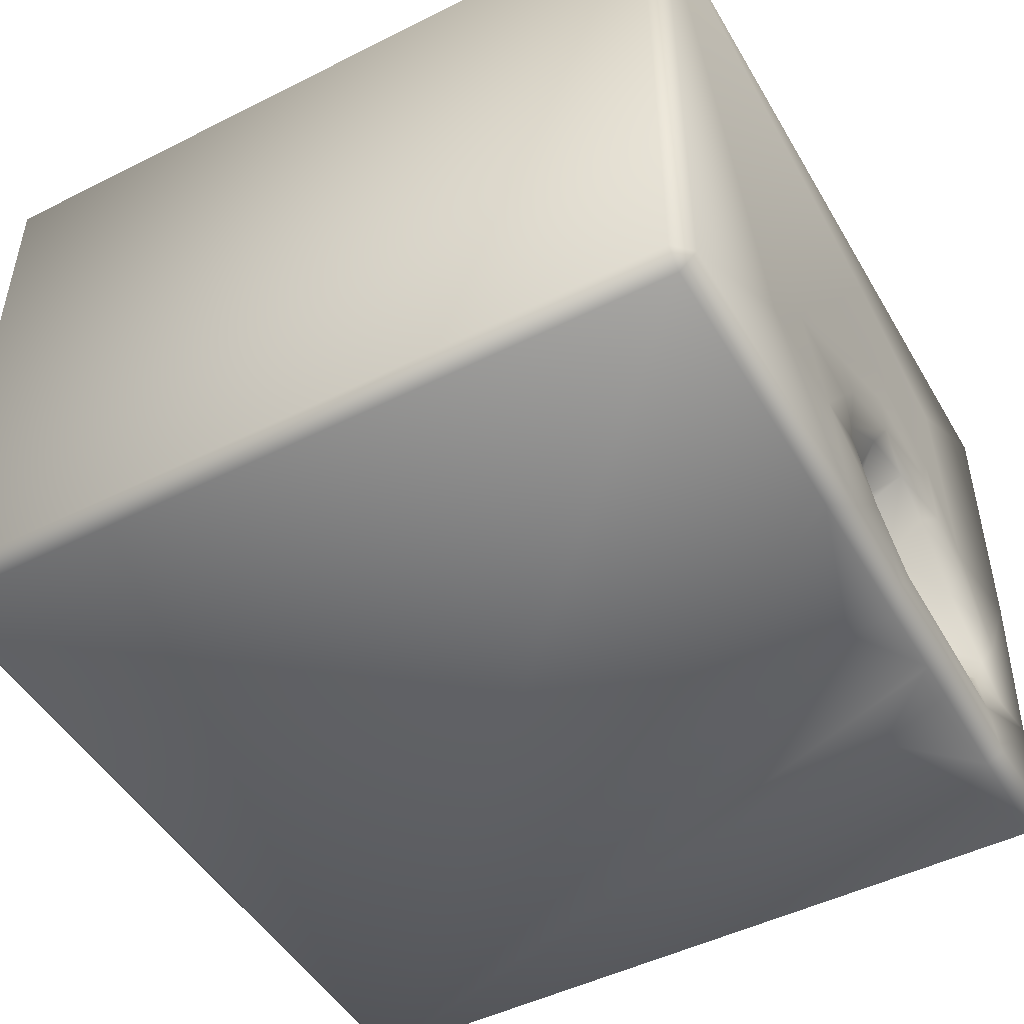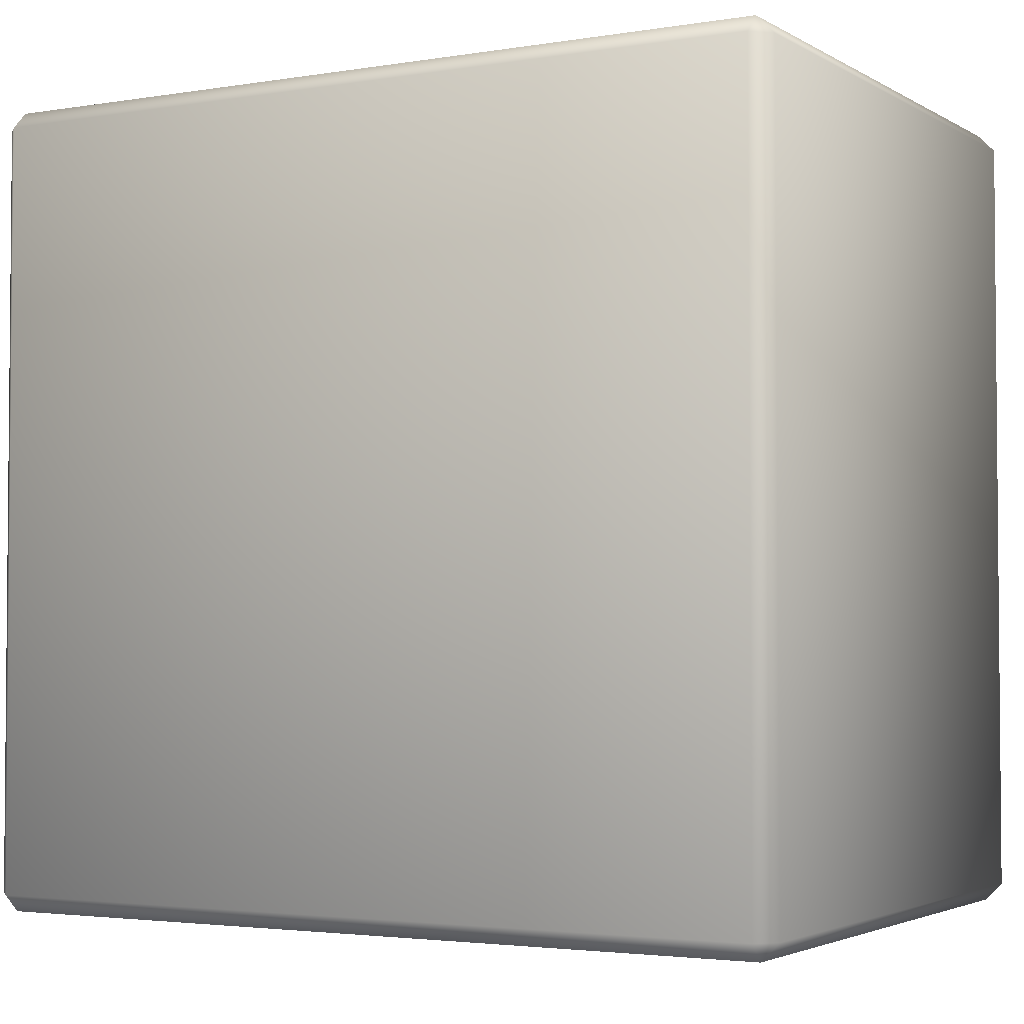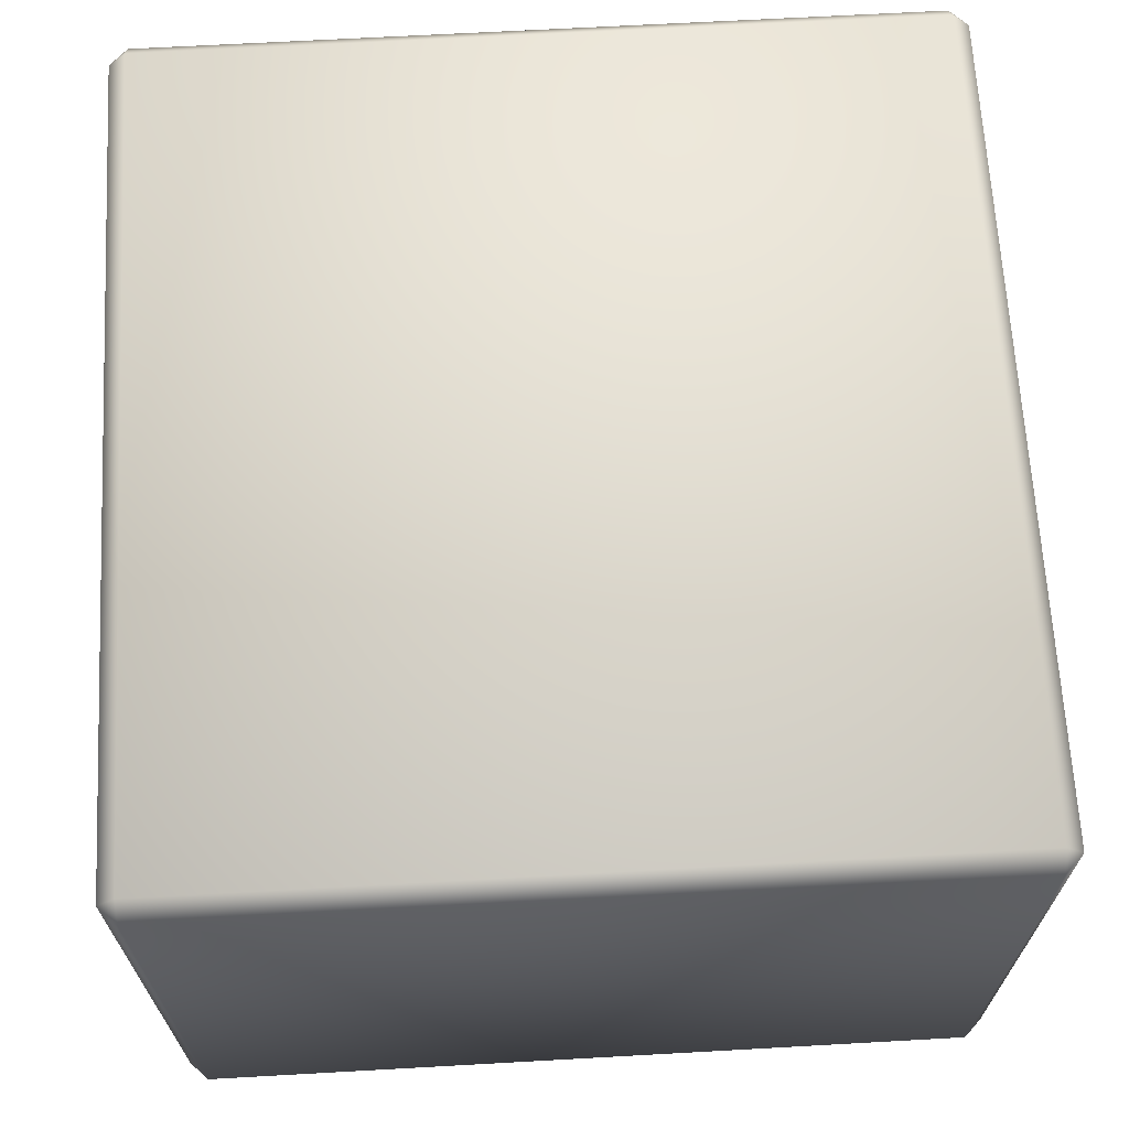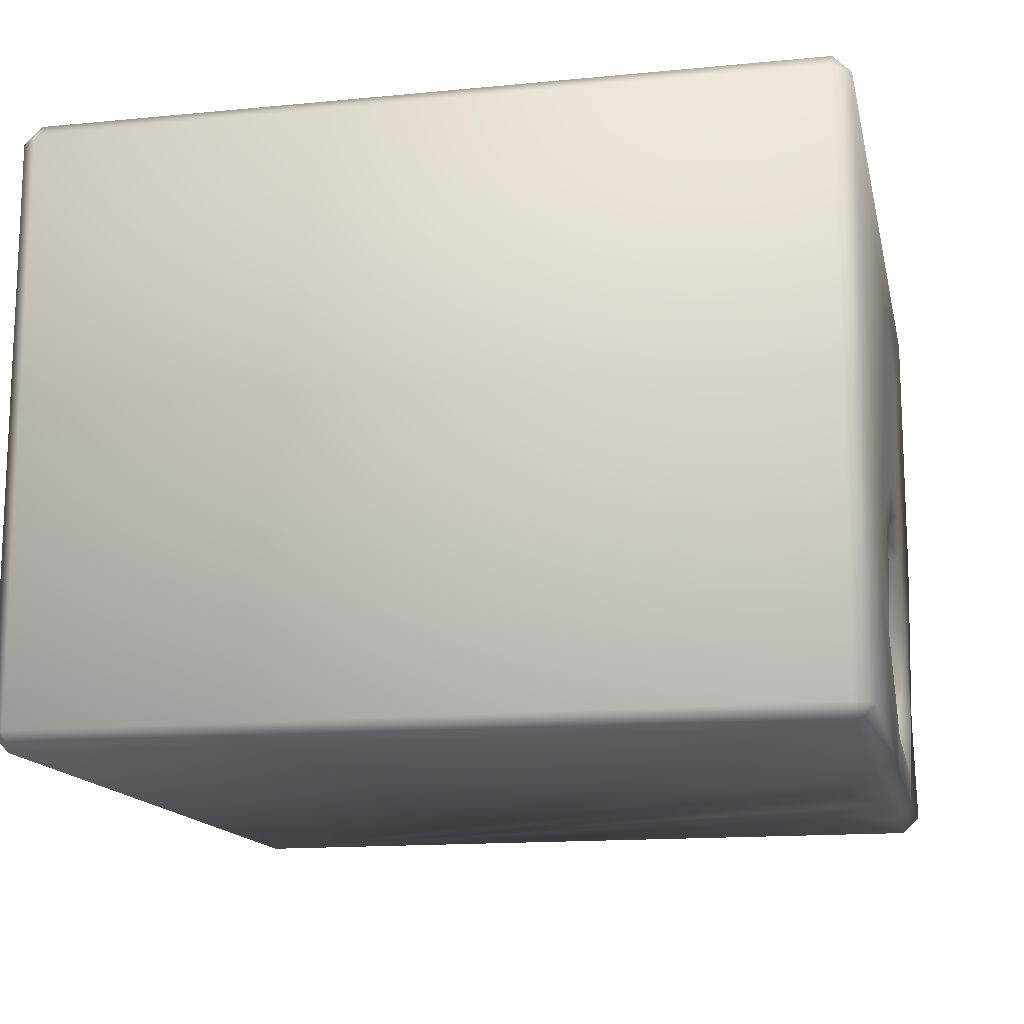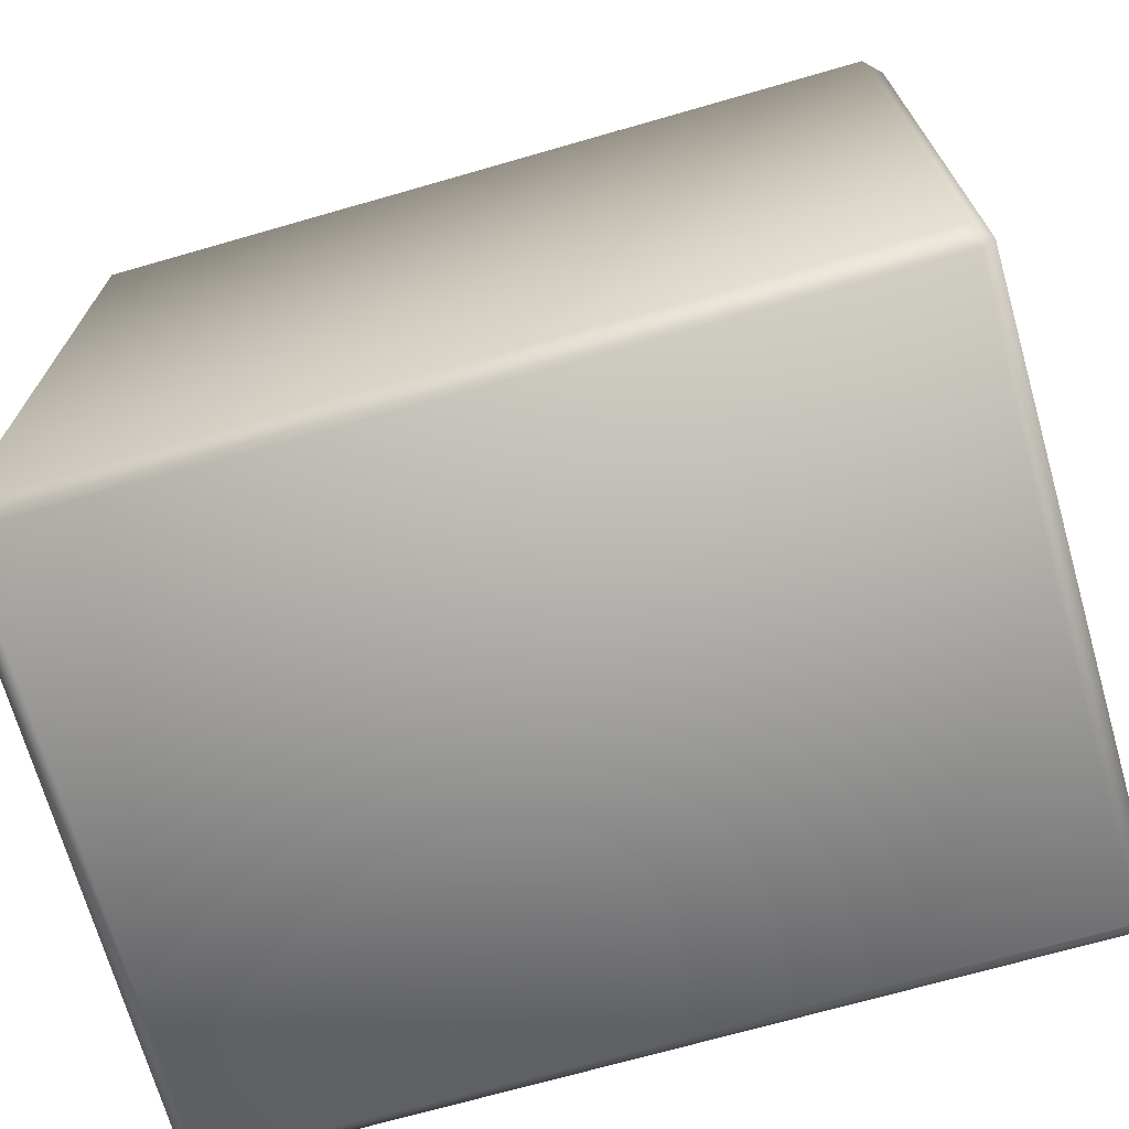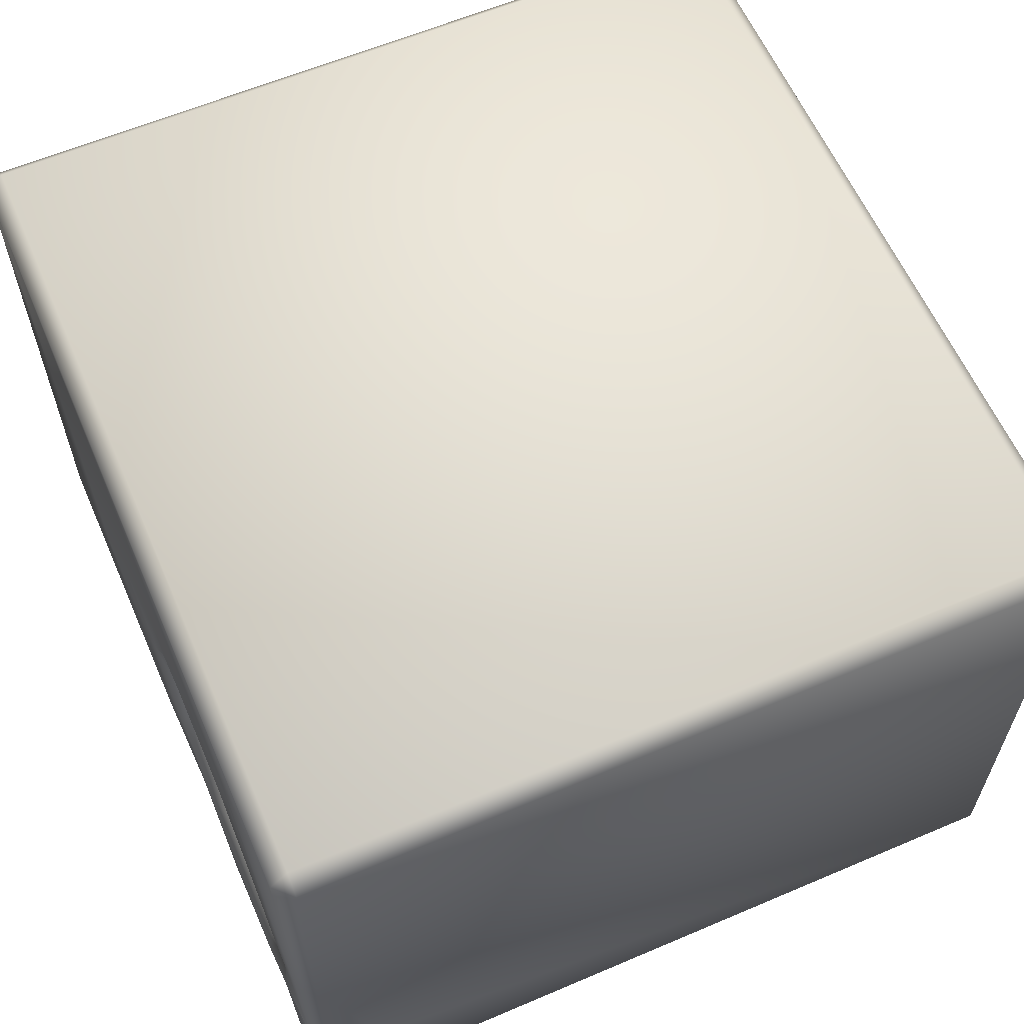
<metadata>
{"format":"obj","ext":"obj","renderer":"f3d","projection":"perspective","resolution":1024,"background":"white","views":[{"elev":-48.3,"azim":119.3,"up":"+Z"},{"elev":-3.0,"azim":29.4,"up":"+Y"},{"elev":66.8,"azim":86.8,"up":"+Z"},{"elev":-14.4,"azim":102.0,"up":"+Z"},{"elev":-70.6,"azim":16.0,"up":"+Y"},{"elev":61.0,"azim":-113.5,"up":"+Z"}]}
</metadata>
<code>
o Liquid_Domain
v -8.134 -8.756 6.217
v -8.487 -8.756 5.864
v -8.134 -9.109 5.864
v 8.134 -8.756 6.217
v 8.487 -8.756 5.864
v -8.487 -8.756 -5.864
v 8.134 -9.109 5.864
v -8.134 -9.109 -5.864
v 8.134 -9.109 -5.864
v 8.487 -8.756 -5.864
v -8.134 -8.756 -6.217
v 8.134 -8.756 -6.217
v 8.134 6.756 6.217
v 8.487 6.756 5.864
v -8.487 6.756 5.864
v -8.134 6.756 6.217
v 8.487 6.756 -5.864
v -8.482 5.632 -3.667
v -8.487 6.757 0.3017
v -4.173 5.128 -6.216
v -1.024 5.76 -6.207
v 8.134 6.756 -6.217
v -8.473 6.739 -5.868
v -8.139 6.734 -6.203
v -8.434 6.725 -3.293
v 2.209 6.752 -6.216
v -2.388 5.594 -1.669
v -4.297 5.632 -3.42
v -5.815 6.706 -6.158
v -2.82 5.977 -0.8813
v -2.434 5.775 -1.08
v -3.811 6.024 -1.48
v -1.294 6.299 -1.685
v -3.382 5.783 -1.981
v -2.085 5.683 -2.241
v -4.982 5.91 -2.827
v -4.004 5.658 -2.608
v -2.929 6.054 -2.518
v -4.949 5.764 -3.421
v -3.585 6.025 -3.57
v -2.246 6.188 -3.723
v -1.479 5.812 -3.426
v -0.5869 6.099 -3.258
v -0.9252 6.149 -3.674
v -4.157 6.056 -4.059
v -3.579 6.726 -6.151
v -1.073 6.723 -6.144
v -0.3448 6.292 -2.8
v -2.862 6.391 -4.234
v -5.836 6.802 -3.78
v -4.815 6.025 -3.928
v -4.846 6.759 -4.59
v -3.008 6.817 -0.1893
v -1.447 6.803 -0.6641
v -3.898 6.816 -0.7242
v -5.236 6.778 -1.774
v -0.1298 6.784 -1.595
v 0.5978 6.966 -2.809
v -6.163 6.926 -3.103
v 0.1307 6.799 -3.412
v -1.23 6.724 -4.186
v -2.608 6.822 -4.679
v -2.593 6.747 -6.207
v -8.134 7.109 5.864
v -1.528 7.109 4.524
v 8.134 7.109 5.864
v -4.964 7.107 3.666
v -1.716 7.047 1.93
v -4.286 7.047 1.332
v 8.134 7.109 -5.864
v -8.133 7.105 0.1743
v -3.76 7.074 0.3842
v -1.486 7.082 0.5868
v 0.8299 7.042 -0.4622
v -4.373 7.063 -0.3676
v -1.763 7.017 -0.09206
v 0.2575 7.036 -1.012
v -6.899 7.051 -2.09
v 3.051 7.073 -1.668
v -5.704 7.044 -0.3227
v -5.387 7.06 -1.059
v -6.181 7.055 -1.876
v 0.9853 7.073 -1.93
v -8.128 7.031 -3.495
v 4.571 7.108 -3.293
v 2.079 7.072 -3.353
v -6.489 7.073 -4.106
v 0.01934 7.052 -4.21
v -5.213 7.078 -5.269
v -8.123 7.093 -5.856
v -1.286 7.05 -5.01
v 1.593 7.087 -5.868
v -5.934 7.025 -5.854
v -2.994 7.076 -5.838
v -0.6764 7.033 -5.85
f 3 1 2
f 3 7 4
f 1 3 4
f 4 7 5
f 6 3 2
f 8 3 6
f 7 3 8
f 10 5 7
f 9 7 8
f 9 10 7
f 8 6 11
f 9 8 11
f 12 9 11
f 10 9 12
f 4 13 1
f 5 10 14
f 1 16 2
f 1 13 16
f 2 16 15
f 14 4 5
f 17 10 12
f 2 15 6
f 13 4 14
f 12 11 22
f 22 17 12
f 10 17 14
f 15 19 6
f 11 20 63
f 11 63 21
f 18 23 6
f 6 23 24
f 11 6 24
f 11 24 20
f 11 26 22
f 6 19 18
f 19 25 18
f 20 24 29
f 11 21 26
f 30 31 32
f 31 27 32
f 33 27 31
f 34 37 32
f 27 34 32
f 27 35 34
f 32 37 36
f 38 37 34
f 35 38 34
f 33 35 27
f 48 35 33
f 28 39 37
f 37 39 36
f 40 28 37
f 40 37 38
f 38 35 41
f 42 41 35
f 48 43 35
f 43 42 35
f 42 43 44
f 51 39 45
f 39 28 45
f 40 45 28
f 20 29 46
f 20 46 63
f 21 63 47
f 30 32 53
f 32 36 56
f 38 49 40
f 38 41 49
f 51 50 39
f 49 45 40
f 51 45 52
f 30 53 31
f 53 54 31
f 53 32 55
f 32 56 55
f 33 31 54
f 57 33 54
f 33 57 48
f 58 48 57
f 56 36 59
f 36 39 59
f 60 43 58
f 43 48 58
f 50 59 39
f 43 60 44
f 60 61 44
f 51 52 50
f 41 42 61
f 49 41 61
f 42 44 61
f 18 25 23
f 62 52 45
f 49 62 45
f 61 62 49
f 26 21 47
f 16 64 15
f 16 13 66
f 64 16 66
f 13 14 66
f 65 64 66
f 64 65 67
f 15 64 19
f 65 68 67
f 68 69 67
f 67 71 64
f 14 17 70
f 66 14 70
f 69 80 67
f 68 72 69
f 64 71 19
f 80 71 67
f 73 72 68
f 68 74 73
f 66 79 65
f 75 80 69
f 72 75 69
f 73 76 72
f 74 77 73
f 65 79 68
f 53 75 72
f 76 53 72
f 77 76 73
f 79 74 68
f 80 78 71
f 75 81 80
f 53 55 75
f 76 54 53
f 55 81 75
f 77 57 76
f 57 54 76
f 74 83 77
f 19 71 25
f 82 78 80
f 81 82 80
f 55 56 81
f 79 83 74
f 70 85 66
f 83 57 77
f 85 79 66
f 71 84 25
f 78 84 71
f 81 56 82
f 58 57 83
f 79 86 83
f 85 86 79
f 82 59 78
f 56 59 82
f 83 86 58
f 78 87 84
f 59 87 78
f 86 88 58
f 50 87 59
f 61 60 88
f 58 88 60
f 50 89 87
f 50 52 89
f 86 92 88
f 84 90 25
f 87 89 84
f 62 61 91
f 88 91 61
f 85 92 86
f 25 90 23
f 62 89 52
f 91 89 62
f 88 95 91
f 92 95 88
f 70 92 85
f 84 93 90
f 89 93 84
f 91 94 89
f 94 93 89
f 91 95 94
f 23 90 24
f 29 24 90
f 93 29 90
f 46 29 93
f 94 46 93
f 63 46 94
f 95 63 94
f 47 63 95
f 26 47 95
f 92 26 95
f 70 26 92
f 22 26 70
f 17 22 70

</code>
